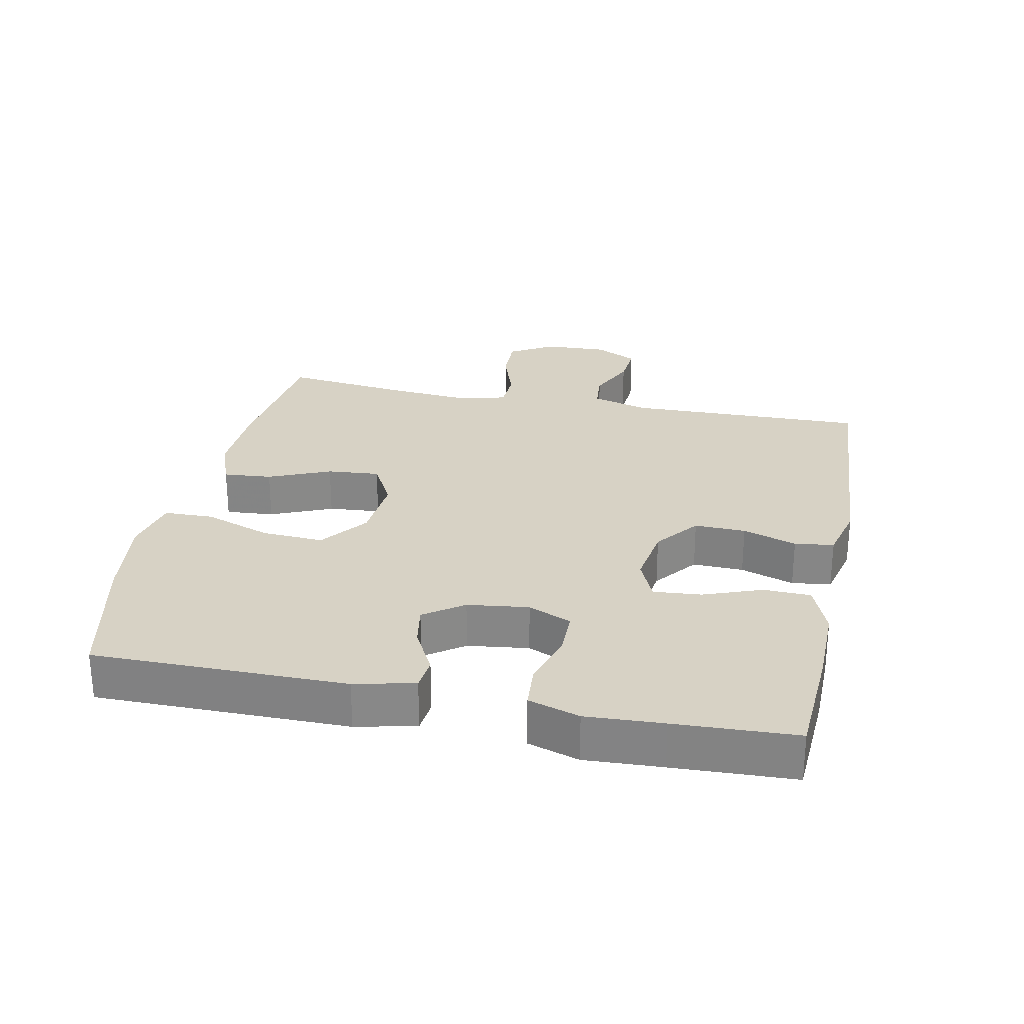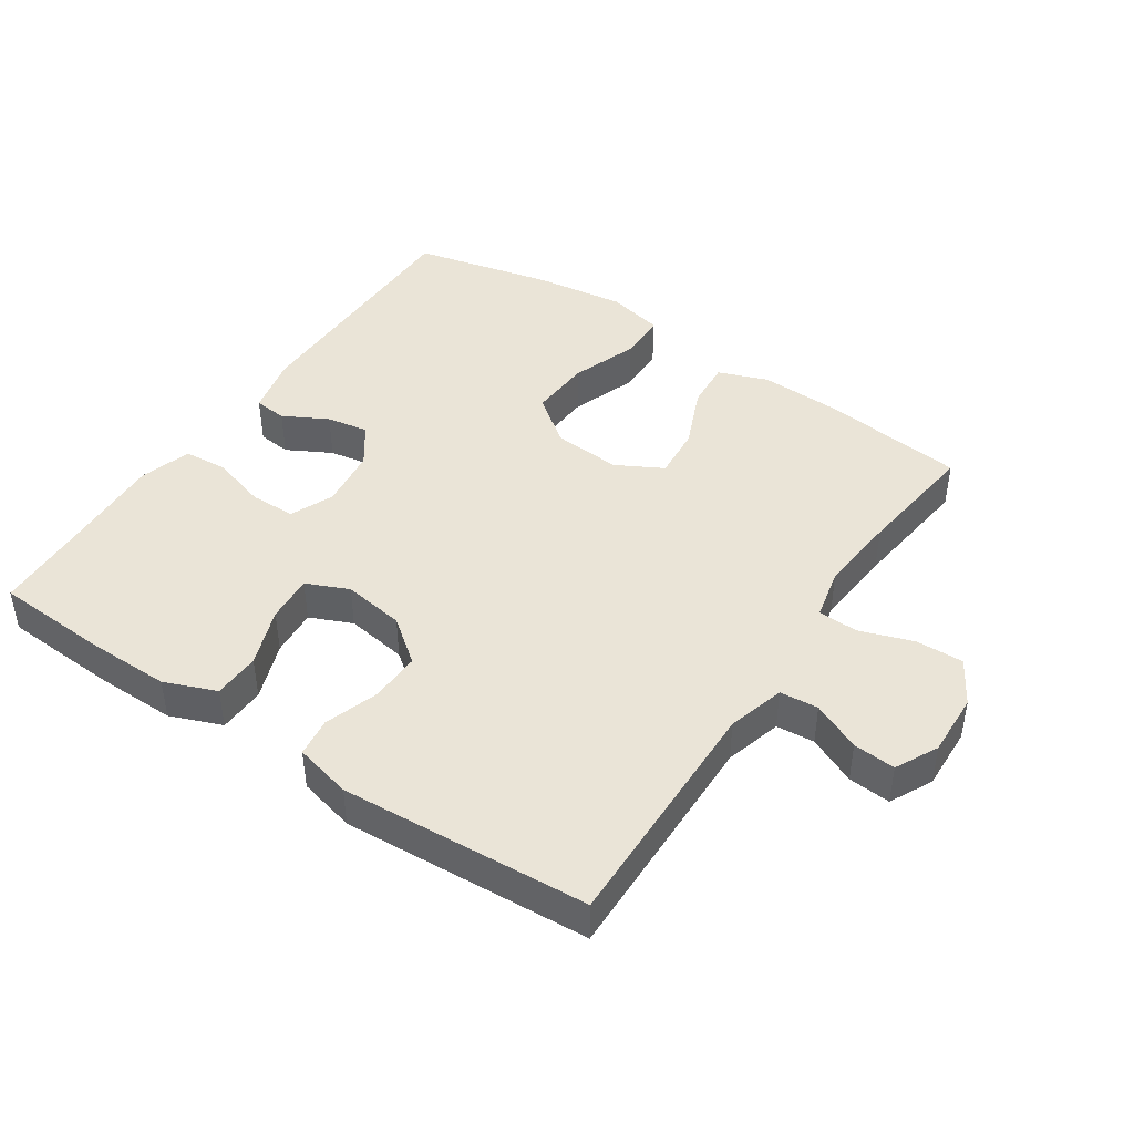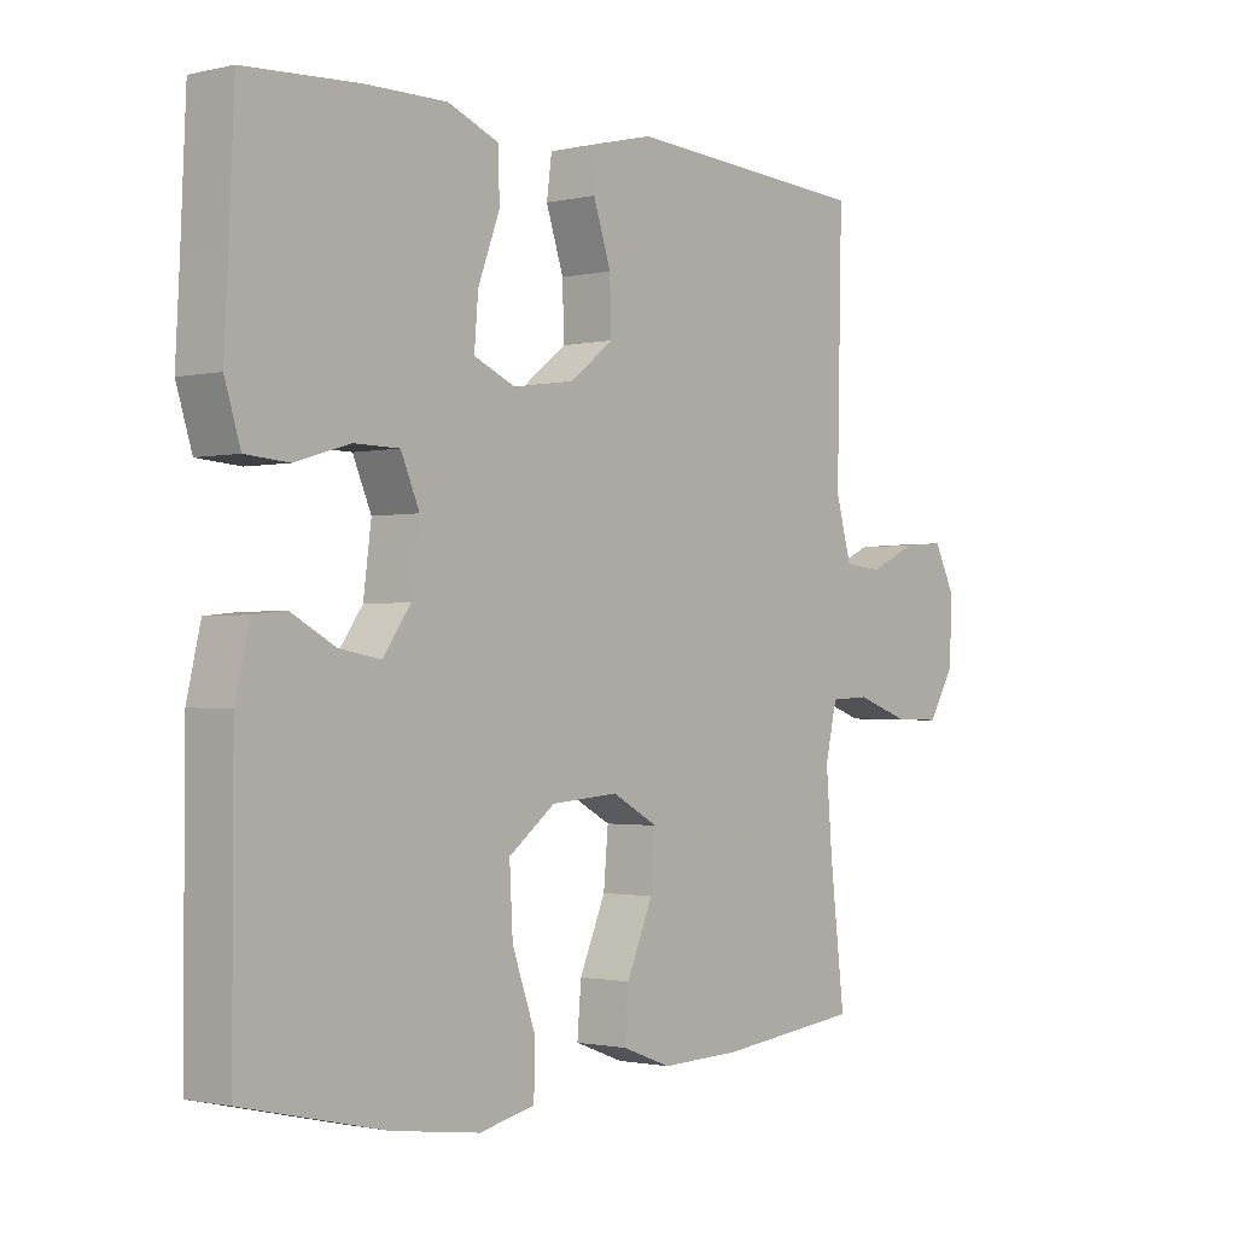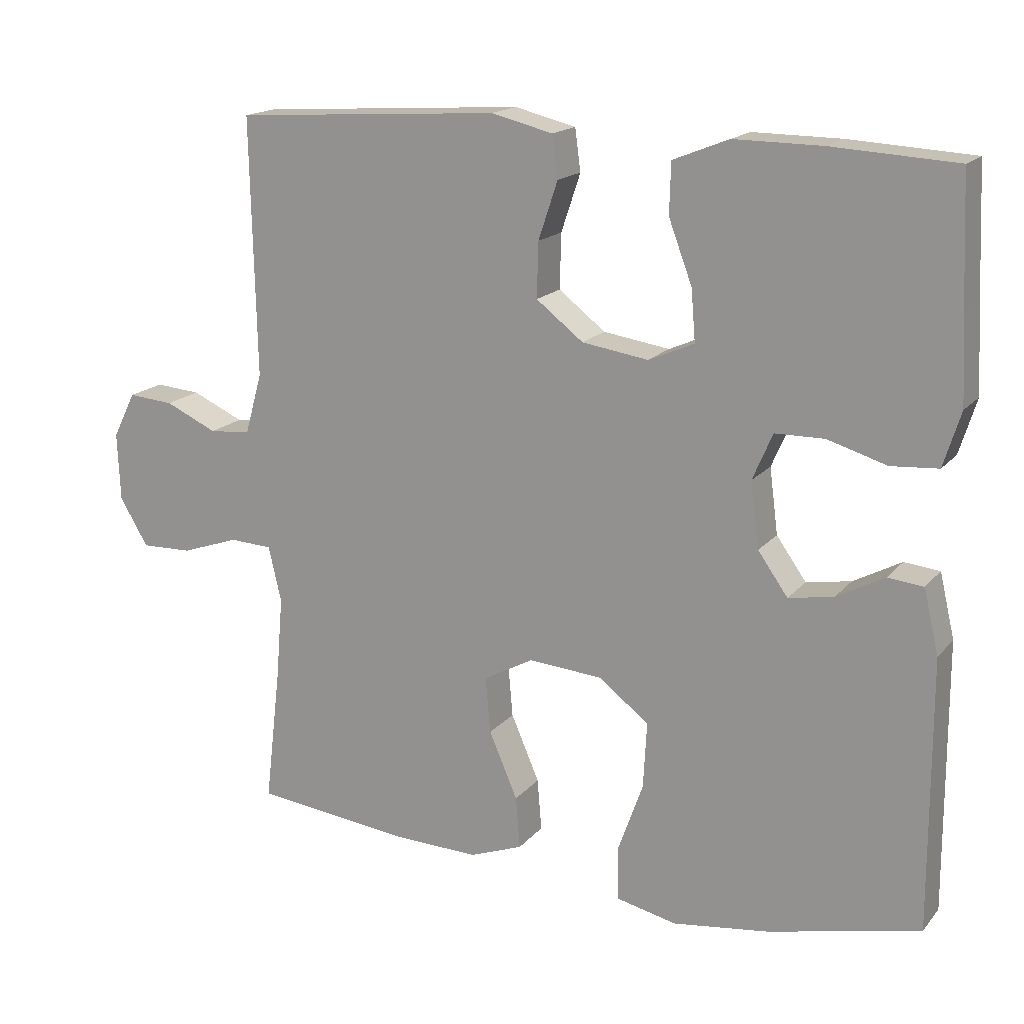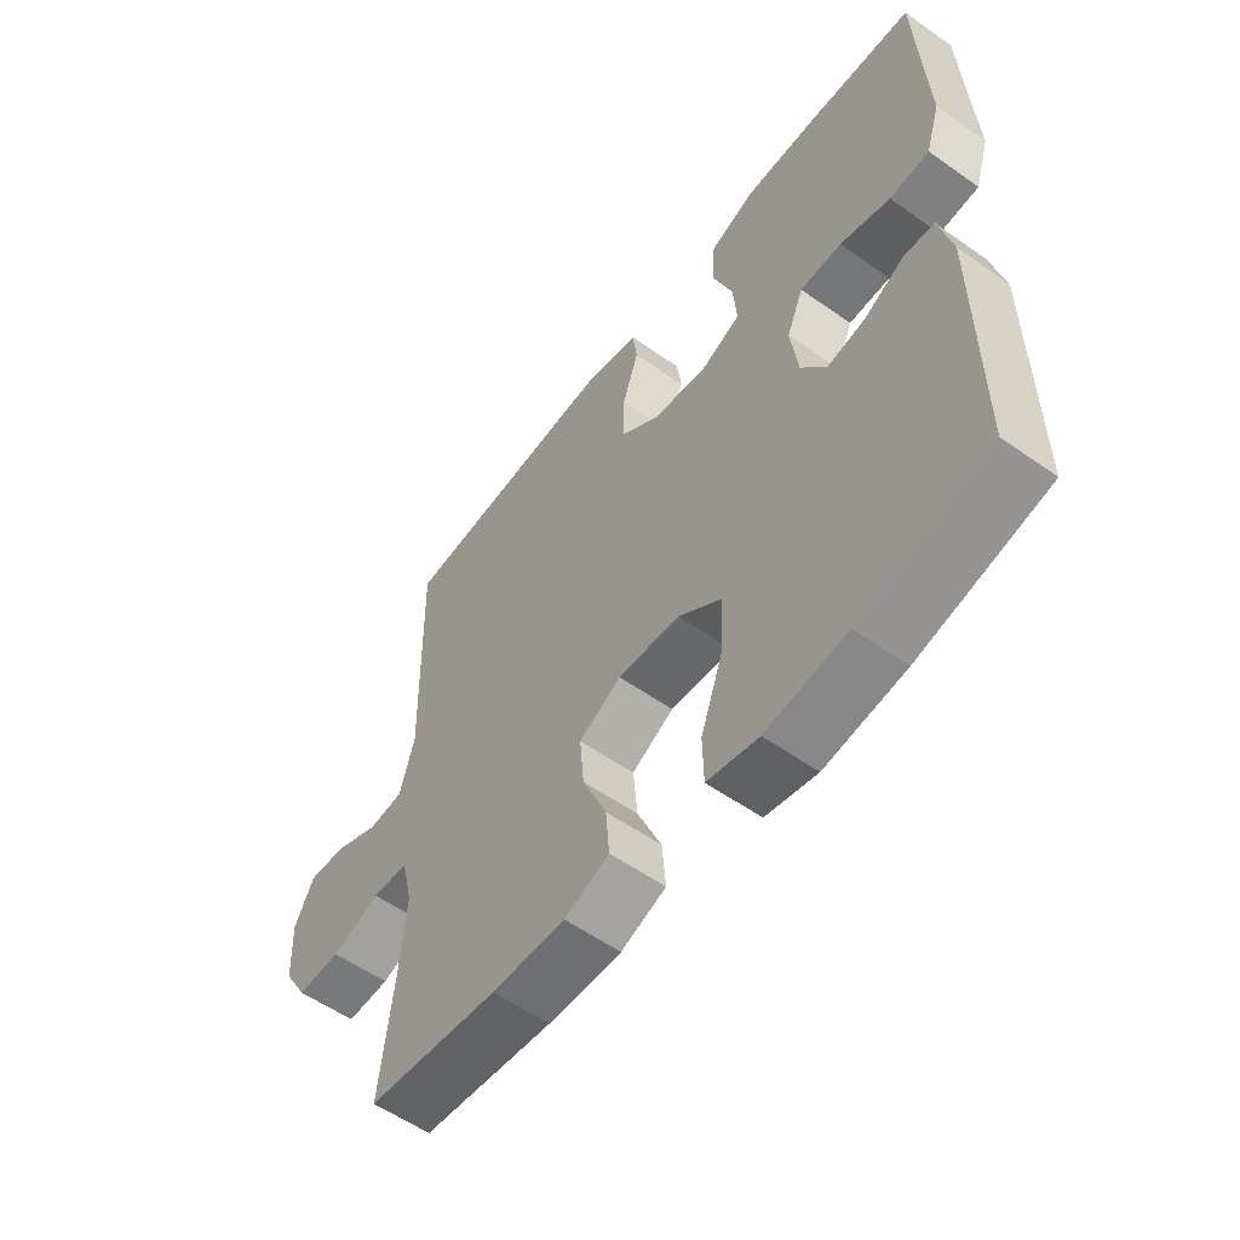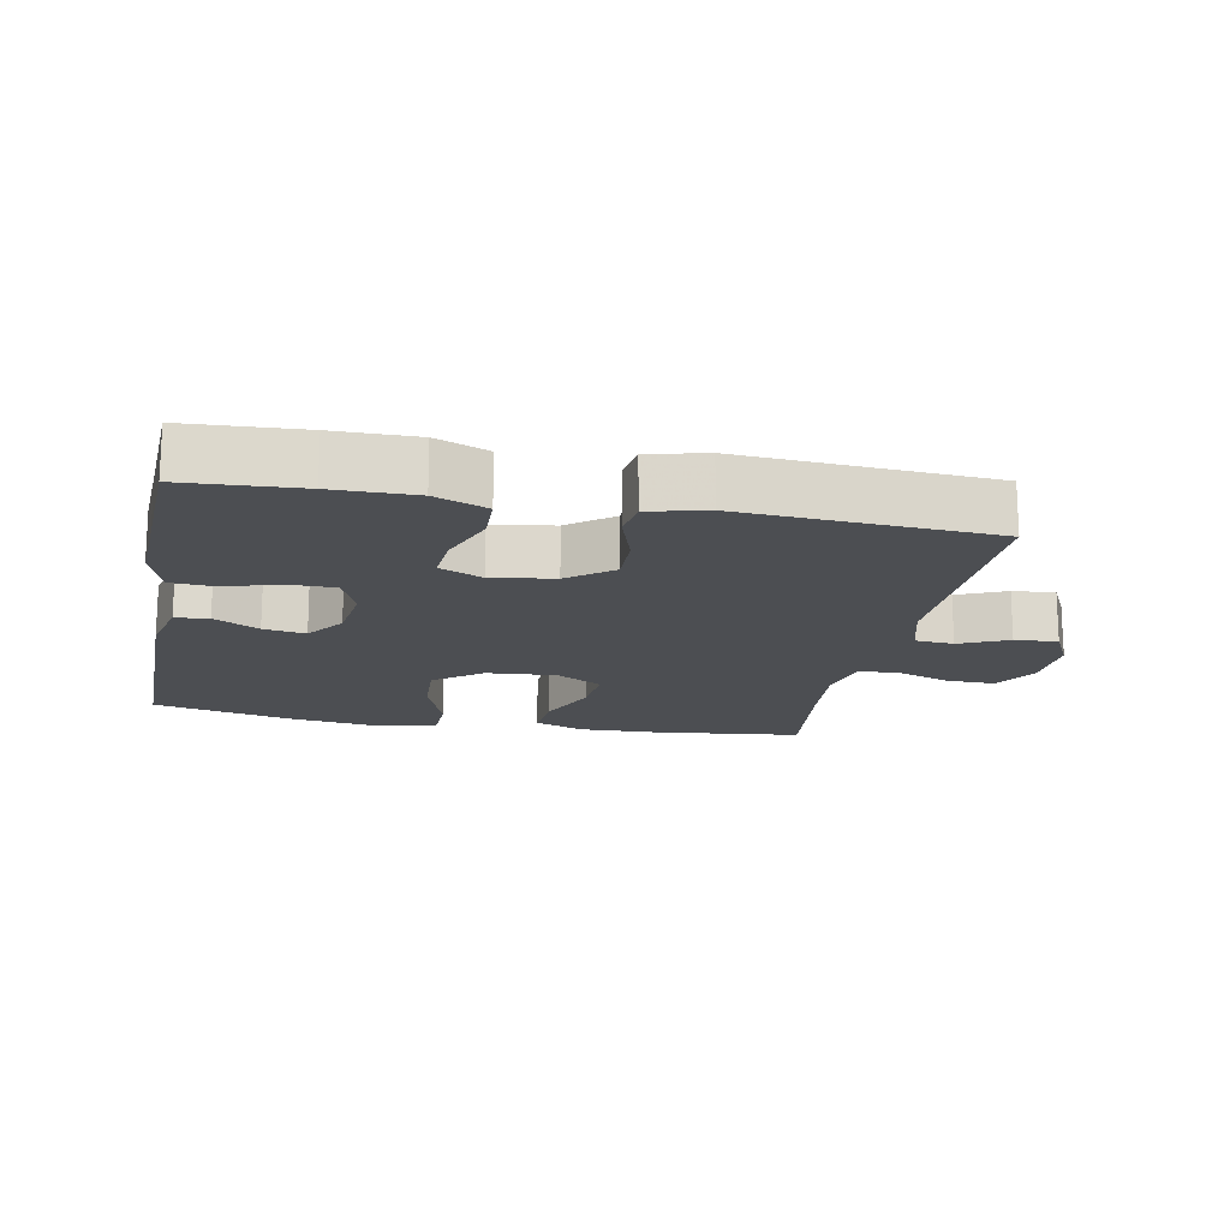
<metadata>
{"format":"obj","ext":"obj","renderer":"f3d","projection":"perspective","resolution":1024,"background":"white","views":[{"elev":27.3,"azim":-78.3,"up":"+Y"},{"elev":43.9,"azim":33.9,"up":"+Y"},{"elev":-1.4,"azim":-49.9,"up":"+Z"},{"elev":16.9,"azim":-153.7,"up":"+Z"},{"elev":-56.3,"azim":-126.5,"up":"+Z"},{"elev":-16.7,"azim":-11.0,"up":"+Y"}]}
</metadata>
<code>
v -0.5 0.07 0.5
v -0.326 0.07 0.51
v -0.203 0.07 0.511
v -0.125 0.07 0.48
v -0.123 0.07 0.409
v -0.156 0.07 0.321
v -0.162 0.07 0.249
v -0.098 0.07 0.221
v -0.005 0.07 0.235
v 0.061 0.07 0.286
v 0.059 0.07 0.363
v 0.032 0.07 0.444
v 0.04 0.07 0.503
v 0.126 0.07 0.524
v 0.5 0.07 0.5
v 0.492 0.07 0.138
v 0.516 0.07 0.052
v 0.574 0.07 0.047
v 0.647 0.07 0.08
v 0.711 0.07 0.085
v 0.743 0.07 0.021
v 0.739 0.07 -0.075
v 0.699 0.07 -0.142
v 0.627 0.07 -0.14
v 0.546 0.07 -0.112
v 0.486 0.07 -0.115
v 0.468 0.07 -0.193
v 0.478 0.07 -0.312
v 0.5 0.07 -0.5
v 0.282 0.07 -0.525
v 0.16 0.07 -0.529
v 0.085 0.07 -0.501
v 0.091 0.07 -0.428
v 0.131 0.07 -0.335
v 0.138 0.07 -0.256
v 0.068 0.07 -0.218
v -0.035 0.07 -0.226
v -0.106 0.07 -0.28
v -0.101 0.07 -0.373
v -0.065 0.07 -0.474
v -0.067 0.07 -0.548
v -0.152 0.07 -0.567
v -0.286 0.07 -0.549
v -0.5 0.07 -0.5
v -0.499 0.07 -0.12
v -0.478 0.07 -0.03
v -0.428 0.07 -0.025
v -0.361 0.07 -0.061
v -0.298 0.07 -0.072
v -0.256 0.07 -0.013
v -0.244 0.07 0.079
v -0.272 0.07 0.144
v -0.341 0.07 0.145
v -0.424 0.07 0.12
v -0.49 0.07 0.125
v -0.514 0.07 0.202
v -0.508 0.07 0.318
v -0.5 0 0.5
v -0.326 0 0.51
v -0.203 0 0.511
v -0.125 0 0.48
v -0.123 0 0.409
v -0.156 0 0.321
v -0.162 0 0.249
v -0.098 0 0.221
v -0.005 0 0.235
v 0.061 0 0.286
v 0.059 0 0.363
v 0.032 0 0.444
v 0.04 0 0.503
v 0.126 0 0.524
v 0.5 0 0.5
v 0.492 0 0.138
v 0.516 0 0.052
v 0.574 0 0.047
v 0.647 0 0.08
v 0.711 0 0.085
v 0.743 0 0.021
v 0.739 0 -0.075
v 0.699 0 -0.142
v 0.627 0 -0.14
v 0.546 0 -0.112
v 0.486 0 -0.115
v 0.468 0 -0.193
v 0.478 0 -0.312
v 0.5 0 -0.5
v 0.282 0 -0.525
v 0.16 0 -0.529
v 0.085 0 -0.501
v 0.091 0 -0.428
v 0.131 0 -0.335
v 0.138 0 -0.256
v 0.068 0 -0.218
v -0.035 0 -0.226
v -0.106 0 -0.28
v -0.101 0 -0.373
v -0.065 0 -0.474
v -0.067 0 -0.548
v -0.152 0 -0.567
v -0.286 0 -0.549
v -0.5 0 -0.5
v -0.499 0 -0.12
v -0.478 0 -0.03
v -0.428 0 -0.025
v -0.361 0 -0.061
v -0.298 0 -0.072
v -0.256 0 -0.013
v -0.244 0 0.079
v -0.272 0 0.144
v -0.341 0 0.145
v -0.424 0 0.12
v -0.49 0 0.125
v -0.514 0 0.202
v -0.508 0 0.318
f 55 56 57
f 54 55 57
f 53 54 57
f 4 5 6
f 3 4 6
f 2 3 6
f 1 2 6
f 57 1 6
f 53 57 6
f 52 53 6
f 51 52 6 7
f 50 51 7 8
f 46 47 48
f 45 46 48
f 44 45 48
f 43 44 48
f 42 43 48
f 41 42 48
f 40 41 48
f 39 40 48
f 38 39 48 49
f 37 38 49 50
f 32 33 34
f 31 32 34
f 30 31 34
f 29 30 34
f 28 29 34
f 27 28 34 35
f 26 27 35 36
f 23 24 25
f 22 23 25
f 21 22 25
f 20 21 25
f 19 20 25
f 18 19 25
f 17 18 25 26
f 50 8 9
f 37 50 9
f 36 37 9
f 26 36 9
f 17 26 9
f 16 17 9
f 14 15 16
f 13 14 16
f 12 13 16
f 11 12 16
f 10 11 16
f 9 10 16
f 114 113 112
f 114 112 111
f 114 111 110
f 63 62 61
f 63 61 60
f 63 60 59
f 63 59 58
f 63 58 114
f 63 114 110
f 63 110 109
f 64 63 109 108
f 65 64 108 107
f 105 104 103
f 105 103 102
f 105 102 101
f 105 101 100
f 105 100 99
f 105 99 98
f 105 98 97
f 105 97 96
f 106 105 96 95
f 107 106 95 94
f 91 90 89
f 91 89 88
f 91 88 87
f 91 87 86
f 91 86 85
f 92 91 85 84
f 93 92 84 83
f 82 81 80
f 82 80 79
f 82 79 78
f 82 78 77
f 82 77 76
f 82 76 75
f 83 82 75 74
f 66 65 107
f 66 107 94
f 66 94 93
f 66 93 83
f 66 83 74
f 66 74 73
f 73 72 71
f 73 71 70
f 73 70 69
f 73 69 68
f 73 68 67
f 73 67 66
f 1 58 59 2
f 2 59 60 3
f 3 60 61 4
f 4 61 62 5
f 5 62 63 6
f 6 63 64 7
f 7 64 65 8
f 8 65 66 9
f 9 66 67 10
f 10 67 68 11
f 11 68 69 12
f 12 69 70 13
f 13 70 71 14
f 14 71 72 15
f 15 72 73 16
f 16 73 74 17
f 17 74 75 18
f 18 75 76 19
f 19 76 77 20
f 20 77 78 21
f 21 78 79 22
f 22 79 80 23
f 23 80 81 24
f 24 81 82 25
f 25 82 83 26
f 26 83 84 27
f 27 84 85 28
f 28 85 86 29
f 29 86 87 30
f 30 87 88 31
f 31 88 89 32
f 32 89 90 33
f 33 90 91 34
f 34 91 92 35
f 35 92 93 36
f 36 93 94 37
f 37 94 95 38
f 38 95 96 39
f 39 96 97 40
f 40 97 98 41
f 41 98 99 42
f 42 99 100 43
f 43 100 101 44
f 44 101 102 45
f 45 102 103 46
f 46 103 104 47
f 47 104 105 48
f 48 105 106 49
f 49 106 107 50
f 50 107 108 51
f 51 108 109 52
f 52 109 110 53
f 53 110 111 54
f 54 111 112 55
f 55 112 113 56
f 56 113 114 57
f 57 114 58 1

</code>
